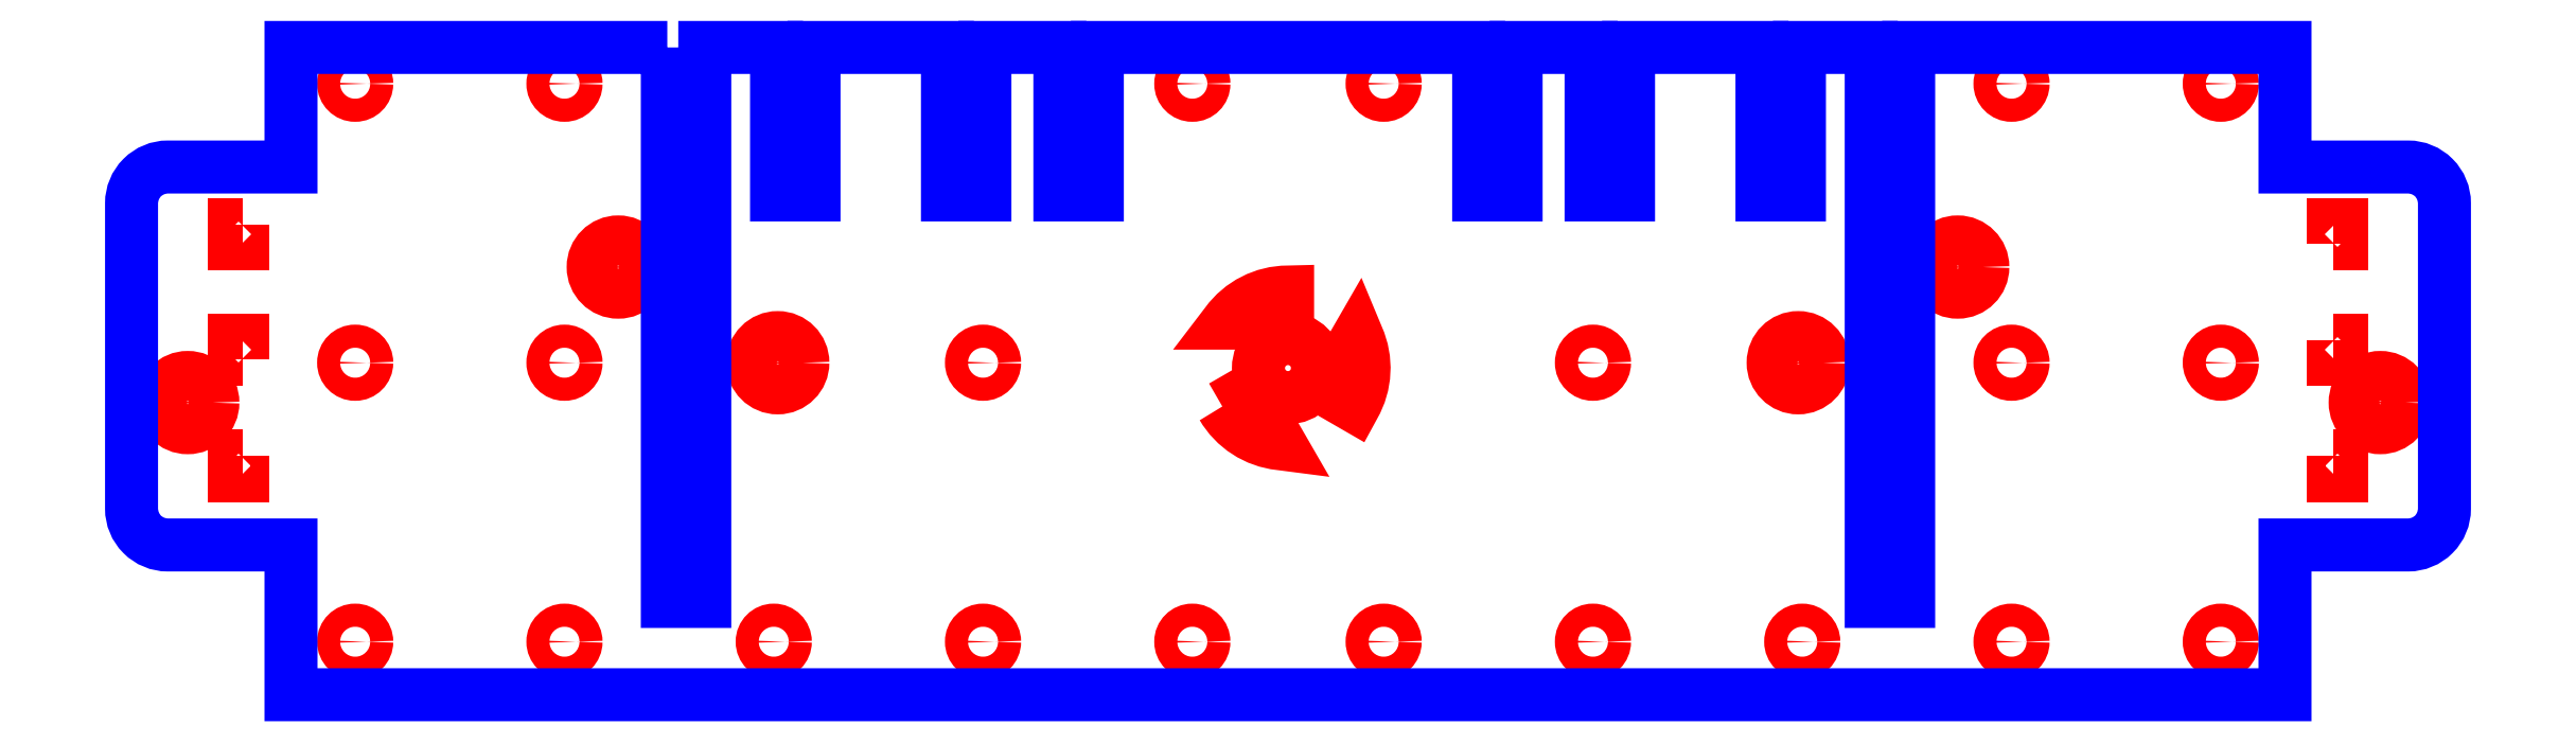
<metadata>
{"format":"dxf","ext":"dxf","renderer":"ezdxf+matplotlib","layout":"modelspace","background":"white","min_lineweight":24,"dpi":150}
</metadata>
<code>
0
SECTION
2
ENTITIES
0
CIRCLE
8
CUTOUTS
10
137
20
-50
30
0
40
3.15
210
0
220
0
230
1
0
CIRCLE
8
CUTOUTS
10
-138
20
-50
30
0
40
3.15
210
0
220
0
230
1
0
CIRCLE
8
CUTOUTS
10
-117
20
-45
30
0
40
1.45
210
0
220
0
230
1
0
CIRCLE
8
CUTOUTS
10
-12
20
-10
30
0
40
1.45
210
0
220
0
230
1
0
CIRCLE
8
CUTOUTS
10
-38.25
20
-80
30
0
40
1.45
210
0
220
0
230
1
0
CIRCLE
8
CUTOUTS
10
-117
20
-80
30
0
40
1.45
210
0
220
0
230
1
0
CIRCLE
8
CUTOUTS
10
-12
20
-80
30
0
40
1.45
210
0
220
0
230
1
0
CIRCLE
8
CUTOUTS
10
-38.25
20
-45
30
0
40
1.45
210
0
220
0
230
1
0
CIRCLE
8
CUTOUTS
10
-90.75
20
-45
30
0
40
1.45
210
0
220
0
230
1
0
CIRCLE
8
CUTOUTS
10
-90.75
20
-10
30
0
40
1.45
210
0
220
0
230
1
0
CIRCLE
8
CUTOUTS
10
-64.5
20
-80
30
0
40
1.45
210
0
220
0
230
1
0
CIRCLE
8
CUTOUTS
10
-90.75
20
-80
30
0
40
1.45
210
0
220
0
230
1
0
CIRCLE
8
CUTOUTS
10
-117
20
-10
30
0
40
1.45
210
0
220
0
230
1
0
CIRCLE
8
CUTOUTS
10
-84
20
-33
30
0
40
3.15
210
0
220
0
230
1
0
CIRCLE
8
CUTOUTS
10
-64
20
-45
30
0
40
3.15
210
0
220
0
230
1
0
CIRCLE
8
CUTOUTS
10
64
20
-45
30
0
40
3.15
210
0
220
0
230
1
0
CIRCLE
8
CUTOUTS
10
84
20
-33
30
0
40
3.15
210
0
220
0
230
1
0
CIRCLE
8
CUTOUTS
10
117
20
-10
30
0
40
1.45
210
0
220
0
230
1
0
CIRCLE
8
CUTOUTS
10
90.75
20
-80
30
0
40
1.45
210
0
220
0
230
1
0
CIRCLE
8
CUTOUTS
10
64.5
20
-80
30
0
40
1.45
210
0
220
0
230
1
0
CIRCLE
8
CUTOUTS
10
90.75
20
-10
30
0
40
1.45
210
0
220
0
230
1
0
CIRCLE
8
CUTOUTS
10
90.75
20
-45
30
0
40
1.45
210
0
220
0
230
1
0
CIRCLE
8
CUTOUTS
10
38.25
20
-45
30
0
40
1.45
210
0
220
0
230
1
0
CIRCLE
8
CUTOUTS
10
12
20
-80
30
0
40
1.45
210
0
220
0
230
1
0
CIRCLE
8
CUTOUTS
10
117
20
-80
30
0
40
1.45
210
0
220
0
230
1
0
CIRCLE
8
CUTOUTS
10
38.25
20
-80
30
0
40
1.45
210
0
220
0
230
1
0
CIRCLE
8
CUTOUTS
10
12
20
-10
30
0
40
1.45
210
0
220
0
230
1
0
CIRCLE
8
CUTOUTS
10
117
20
-45
30
0
40
1.45
210
0
220
0
230
1
0
CIRCLE
8
CUTOUTS
10
0
20
-45.67
30
1.776e-14
40
3.71
210
0
220
0
230
1
0
LWPOLYLINE
8
CUTOUTS
90
4
70
1
43
0
10
131.1
20
-30.13
10
131.1
20
-27.73
10
132.2
20
-27.73
10
132.2
20
-30.13
0
LWPOLYLINE
8
CUTOUTS
90
4
70
1
43
0
10
131.1
20
-42.23
10
132.2
20
-42.23
10
132.2
20
-44.63
10
131.1
20
-44.63
0
LWPOLYLINE
8
CUTOUTS
90
4
70
1
43
0
10
131.1
20
-56.73
10
132.2
20
-56.73
10
132.2
20
-59.13
10
131.1
20
-59.13
0
LWPOLYLINE
8
CUTOUTS
90
4
70
1
43
0
10
-131.1
20
-56.73
10
-131.1
20
-59.13
10
-132.2
20
-59.13
10
-132.2
20
-56.73
0
LWPOLYLINE
8
CUTOUTS
90
4
70
1
43
0
10
-131.1
20
-44.63
10
-132.2
20
-44.63
10
-132.2
20
-42.23
10
-131.1
20
-42.23
0
LWPOLYLINE
8
CUTOUTS
90
4
70
1
43
0
10
-131.1
20
-27.73
10
-131.1
20
-30.13
10
-132.2
20
-30.13
10
-132.2
20
-27.73
0
LWPOLYLINE
8
CUTOUTS
90
3
70
1
43
0
10
4.909
20
-48.45
10
8.732
20
-41.83
42
-0.2376
10
8.287
20
-50.4
0
LWPOLYLINE
8
CUTOUTS
90
3
70
1
43
0
10
-0.05
20
-40.03
10
-7.694
20
-40.03
42
-0.2376
10
-0.05
20
-36.13
0
LWPOLYLINE
8
CUTOUTS
90
3
70
1
43
0
10
-8.237
20
-50.49
10
-4.859
20
-48.54
10
-1.037
20
-55.16
42
-0.2376
0
LWPOLYLINE
8
PERIMETER
90
48
70
1
43
0
10
-77.85
20
-5.45
10
-125.1
20
-5.45
10
-125.1
20
-20.45
10
-140.5
20
-20.45
42
0.4142
10
-145.1
20
-25
10
-145.1
20
-63.31
42
0.4142
10
-140.5
20
-67.86
10
-125.1
20
-67.86
10
-125.1
20
-86.65
10
125.1
20
-86.65
10
125.1
20
-67.86
10
140.5
20
-67.86
42
0.4142
10
145.1
20
-63.31
10
145.1
20
-25
42
0.4142
10
140.5
20
-20.45
10
125
20
-20.45
10
125
20
-5.45
10
77.85
20
-5.45
10
77.85
20
-74.95
10
73.15
20
-74.95
10
73.15
20
-5.45
10
64.15
20
-5.45
10
64.15
20
-23.95
10
59.45
20
-23.95
10
59.45
20
-5.45
10
42.71
20
-5.45
10
42.71
20
-23.95
10
38.01
20
-23.95
10
38.01
20
-5.45
10
28.61
20
-5.45
10
28.61
20
-23.95
10
23.91
20
-23.95
10
23.91
20
-5.45
10
-23.91
20
-5.45
10
-23.91
20
-23.95
10
-28.61
20
-23.95
10
-28.61
20
-5.45
10
-38.01
20
-5.45
10
-38.01
20
-23.95
10
-42.71
20
-23.95
10
-42.71
20
-5.45
10
-59.45
20
-5.45
10
-59.45
20
-23.95
10
-64.15
20
-23.95
10
-64.15
20
-5.45
10
-73.15
20
-5.45
10
-73.15
20
-74.95
10
-77.85
20
-74.95
0
ENDSEC
0
EOF

</code>
